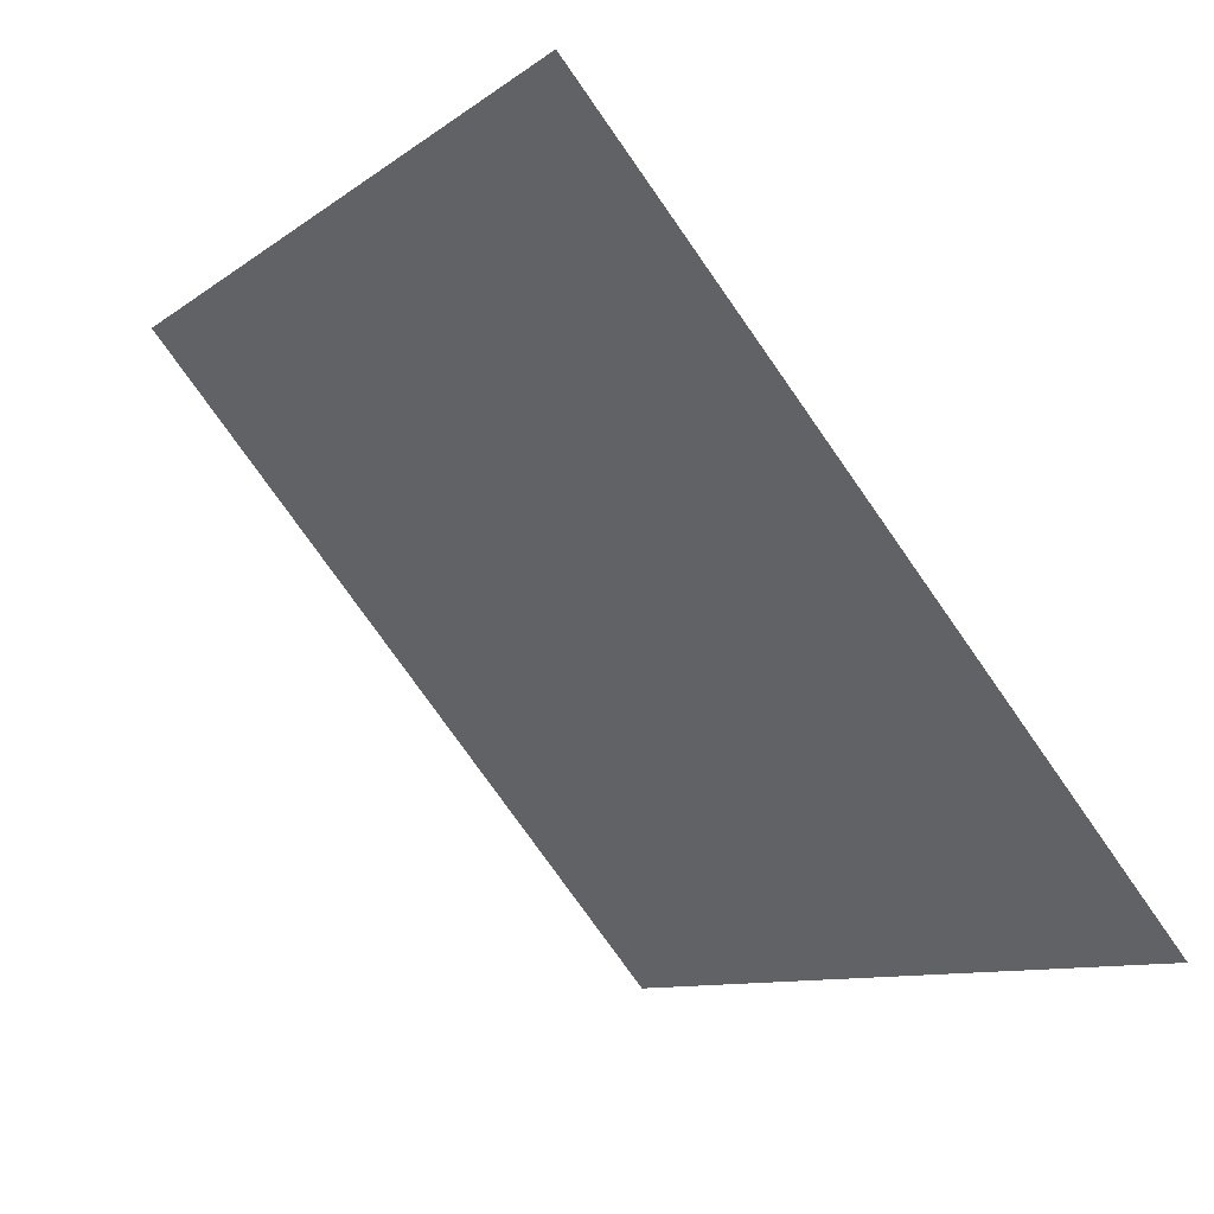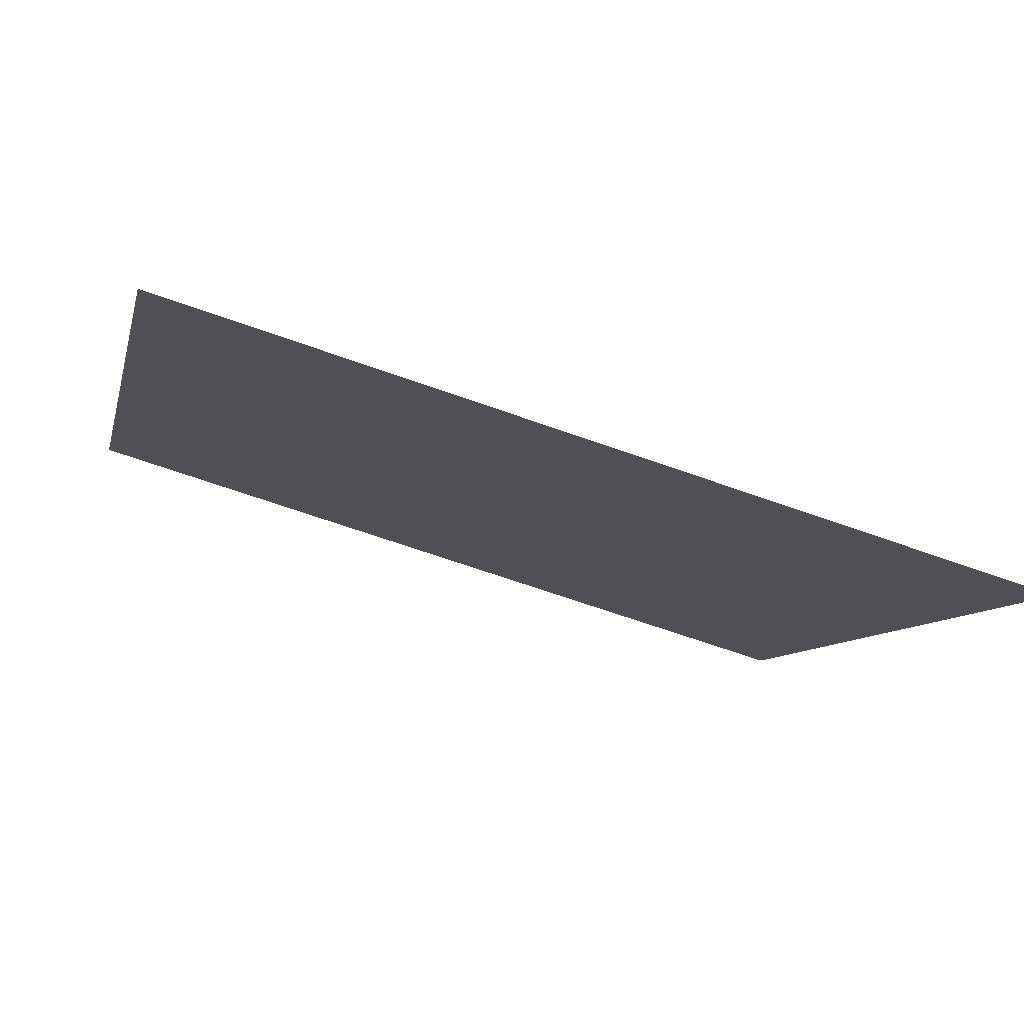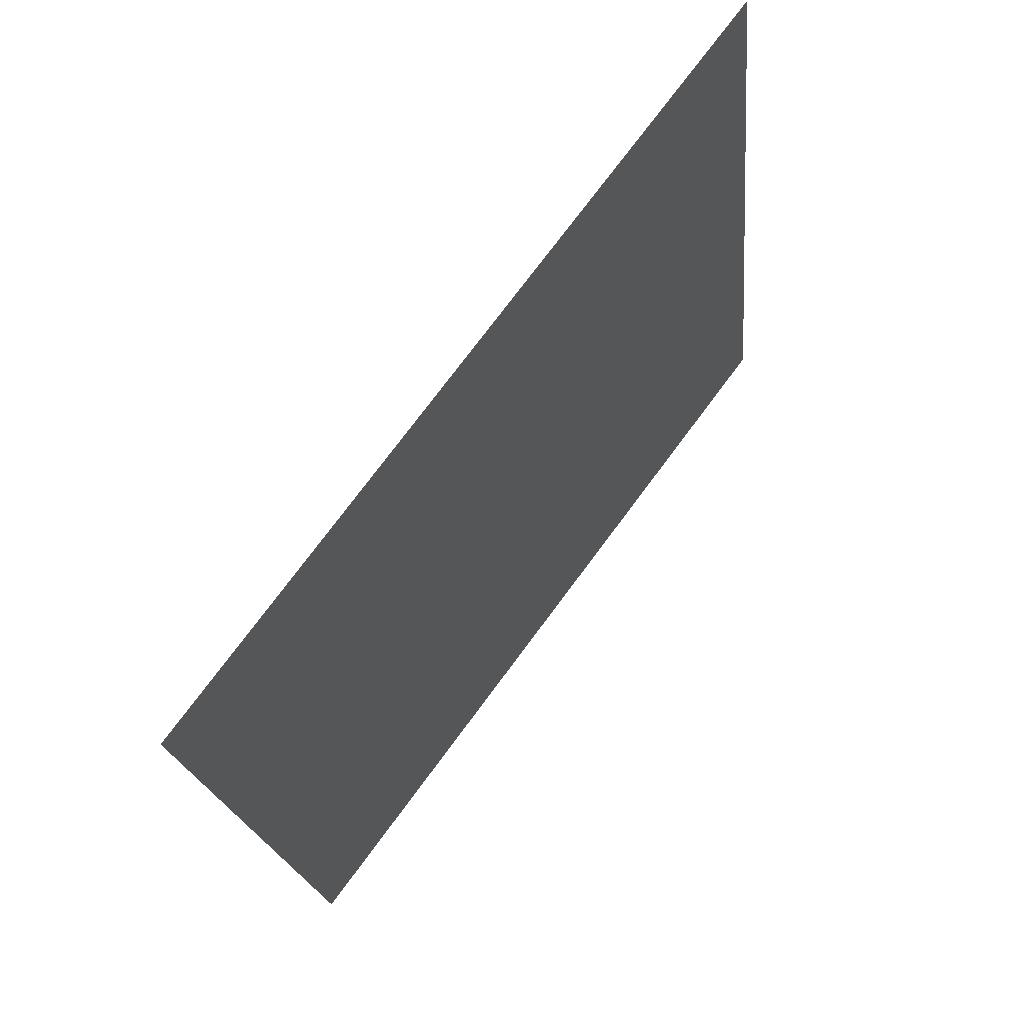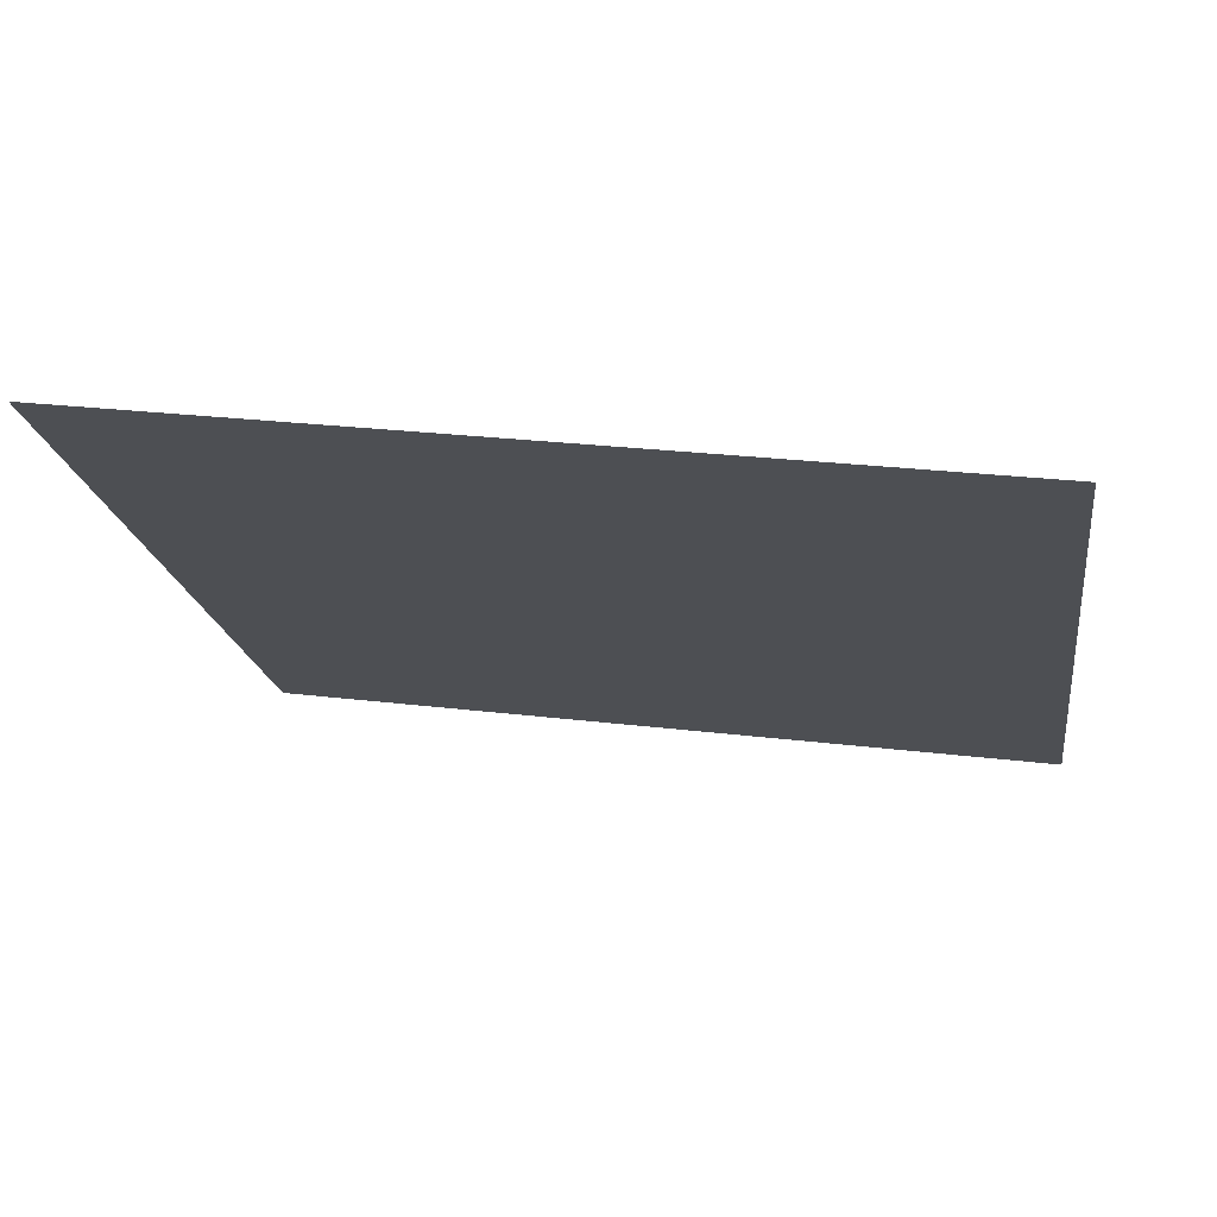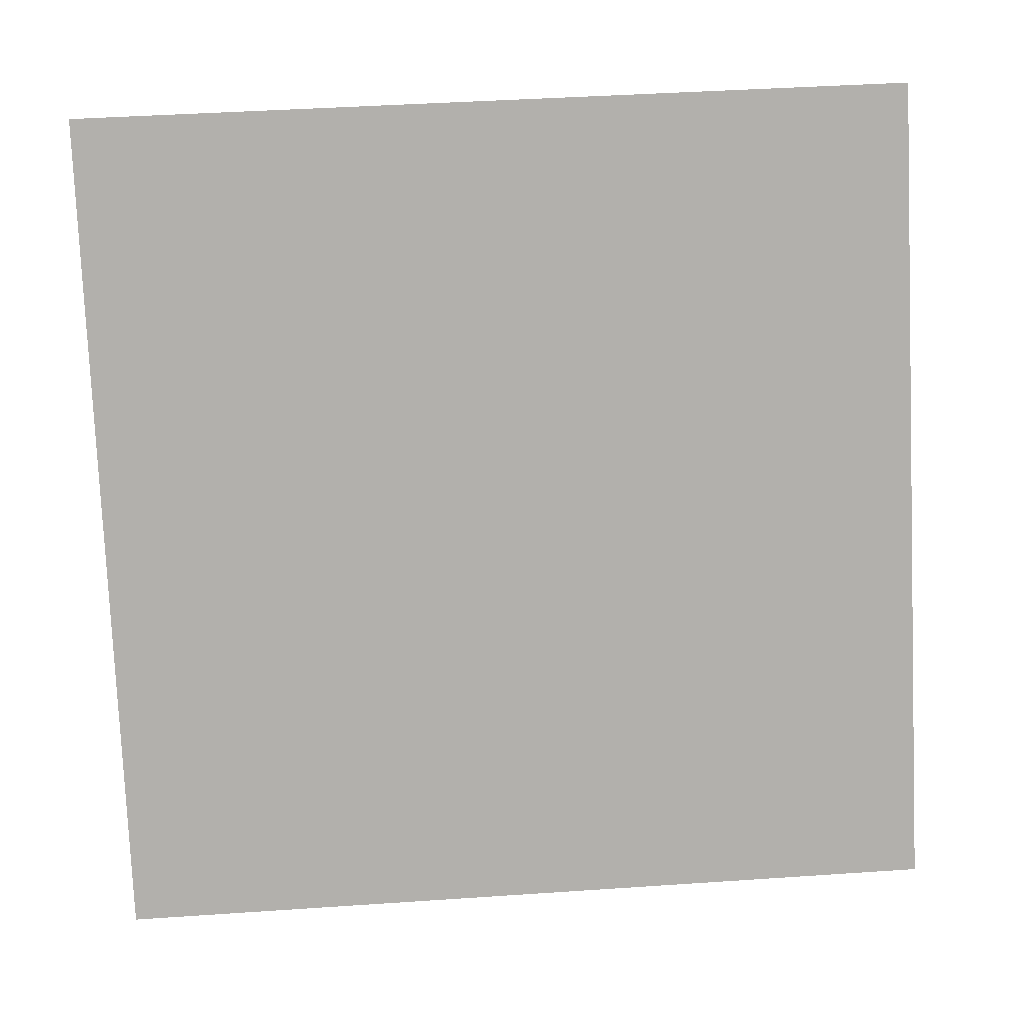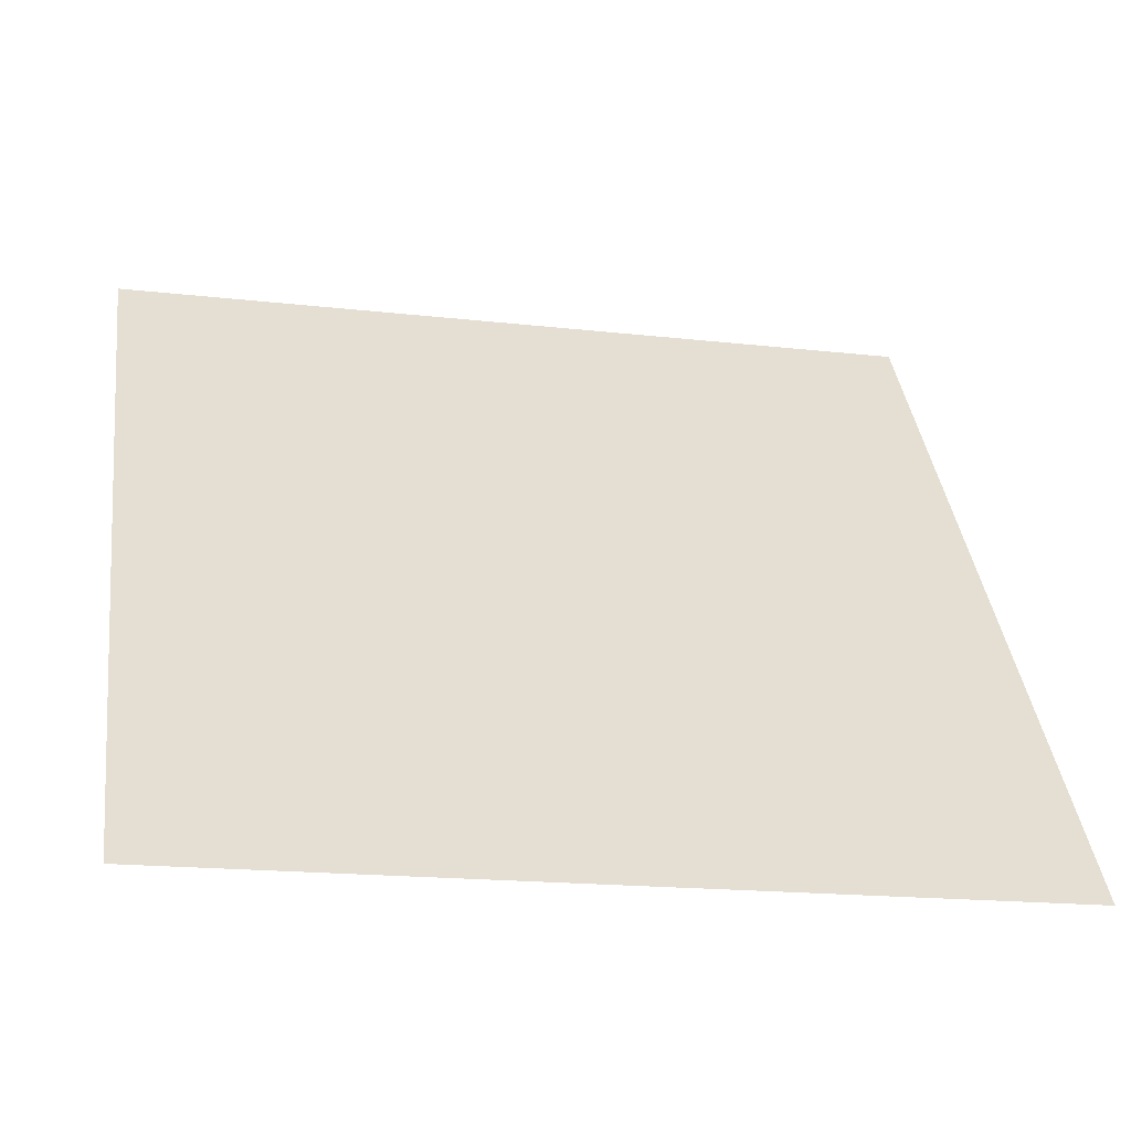
<metadata>
{"format":"obj","ext":"obj","renderer":"f3d","projection":"perspective","resolution":1024,"background":"white","views":[{"elev":-76.2,"azim":-56.3,"up":"+Z"},{"elev":-62.6,"azim":-21.4,"up":"+Z"},{"elev":-19.3,"azim":93.9,"up":"+Z"},{"elev":19.4,"azim":11.1,"up":"+Y"},{"elev":48.6,"azim":-6.0,"up":"+Z"},{"elev":-15.5,"azim":-13.9,"up":"+Z"}]}
</metadata>
<code>
v 0.09293 0.8152 0.5483
v 0.08637 0.8153 0.5484
v 0.08649 0.8193 0.5537
v 0.09305 0.8191 0.5536
f 4 3 2 1

</code>
